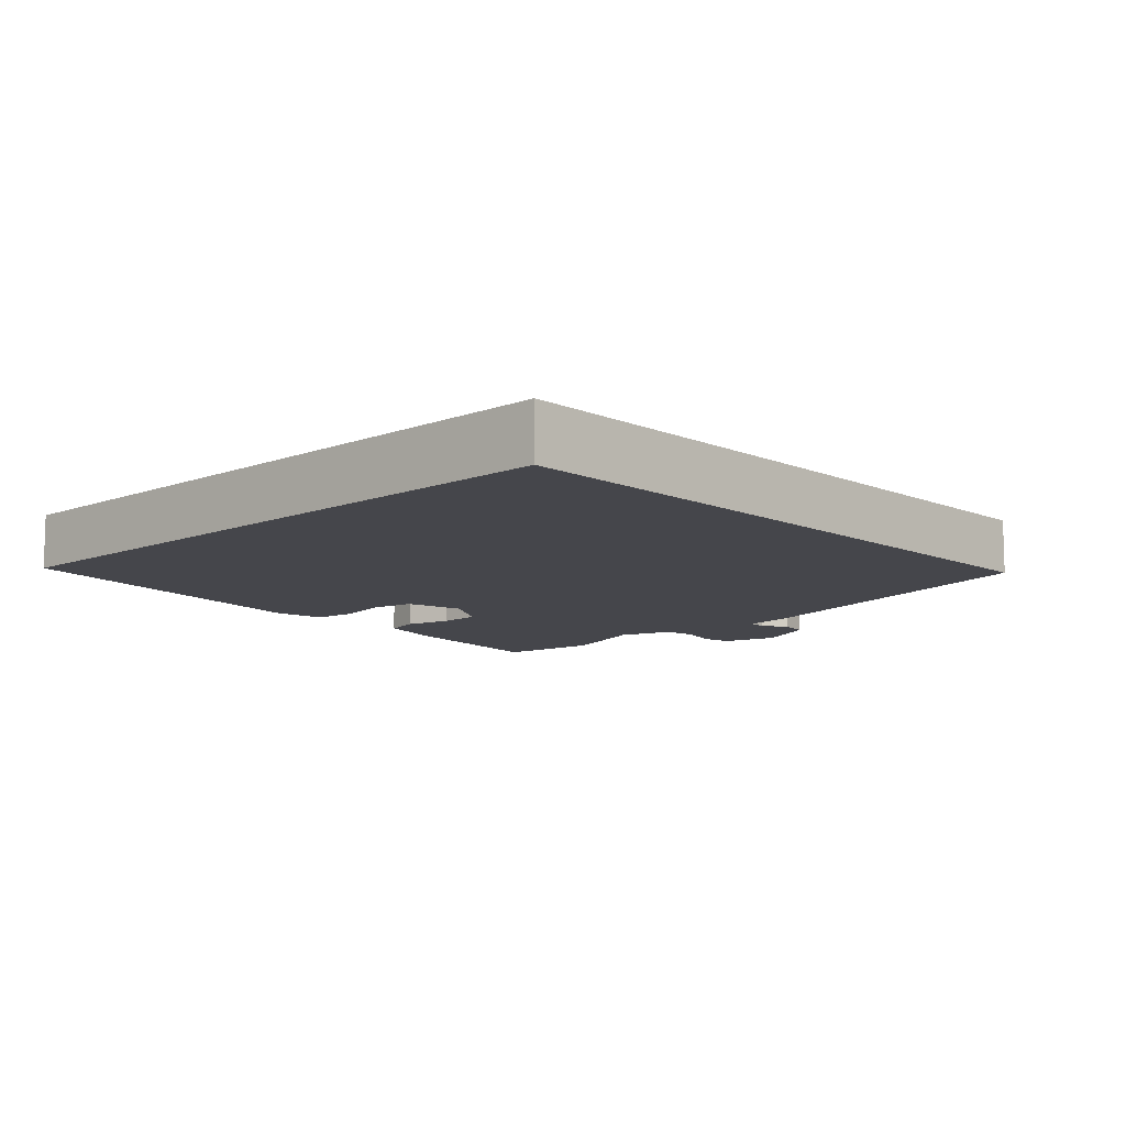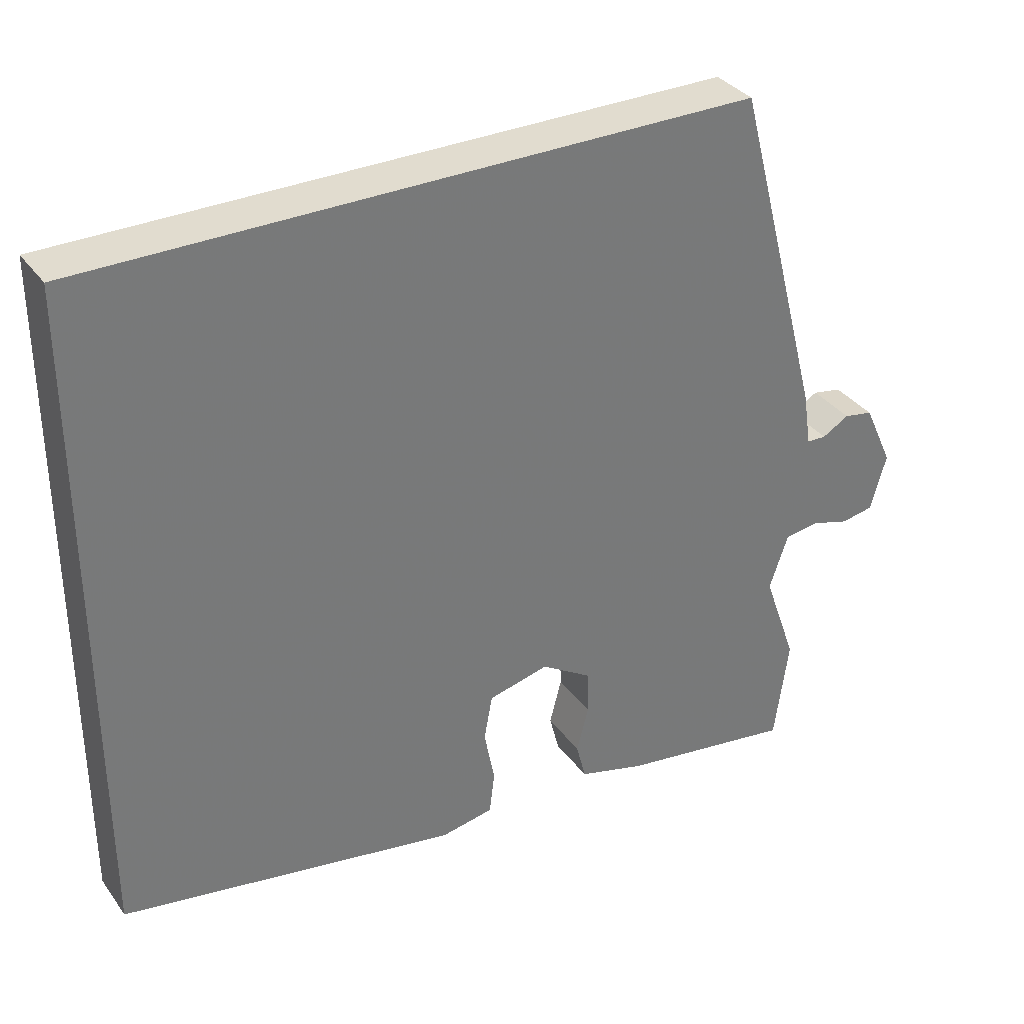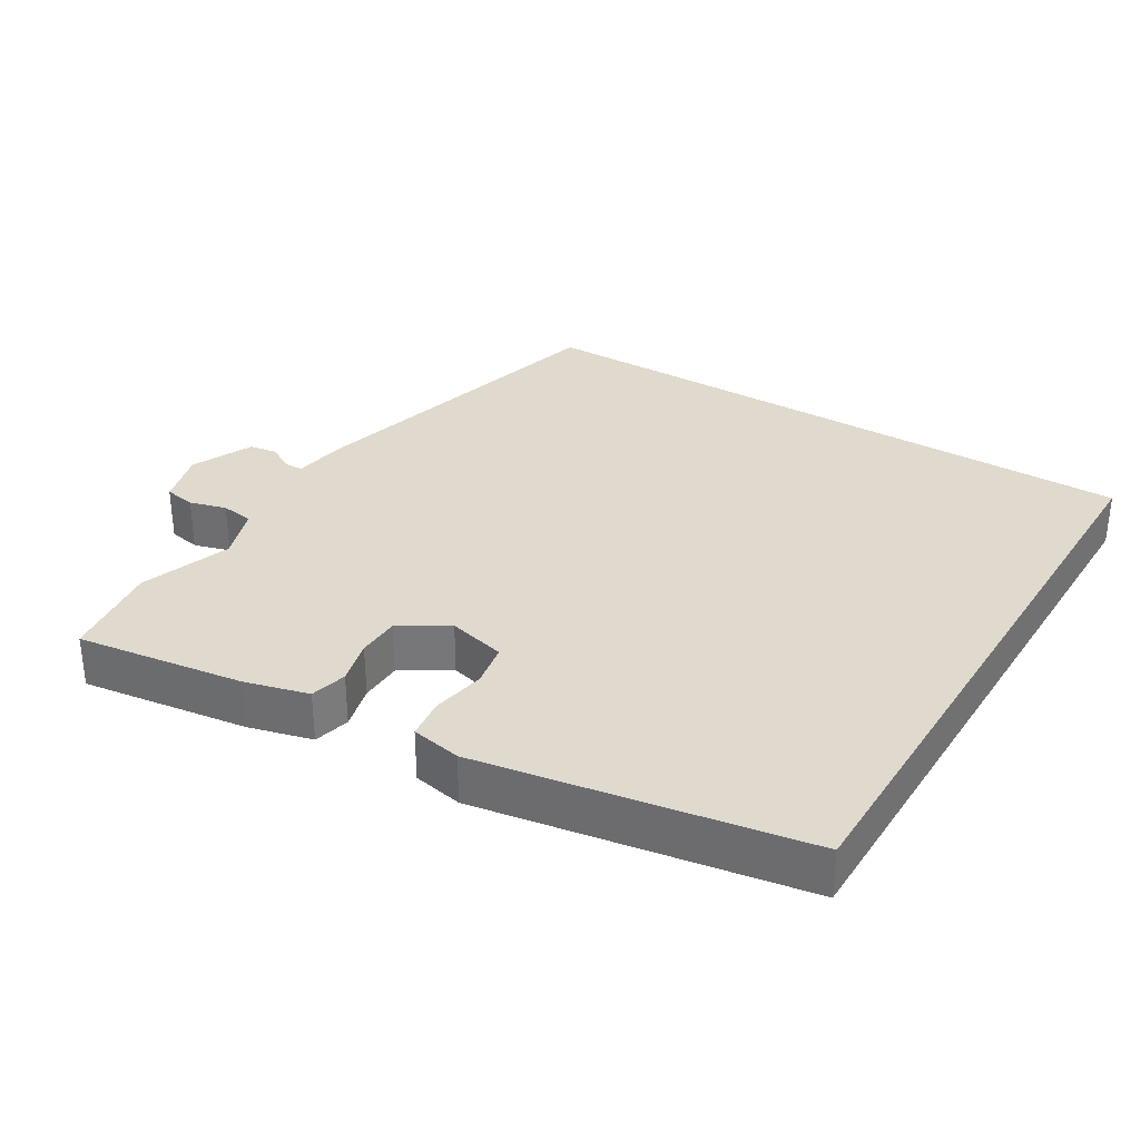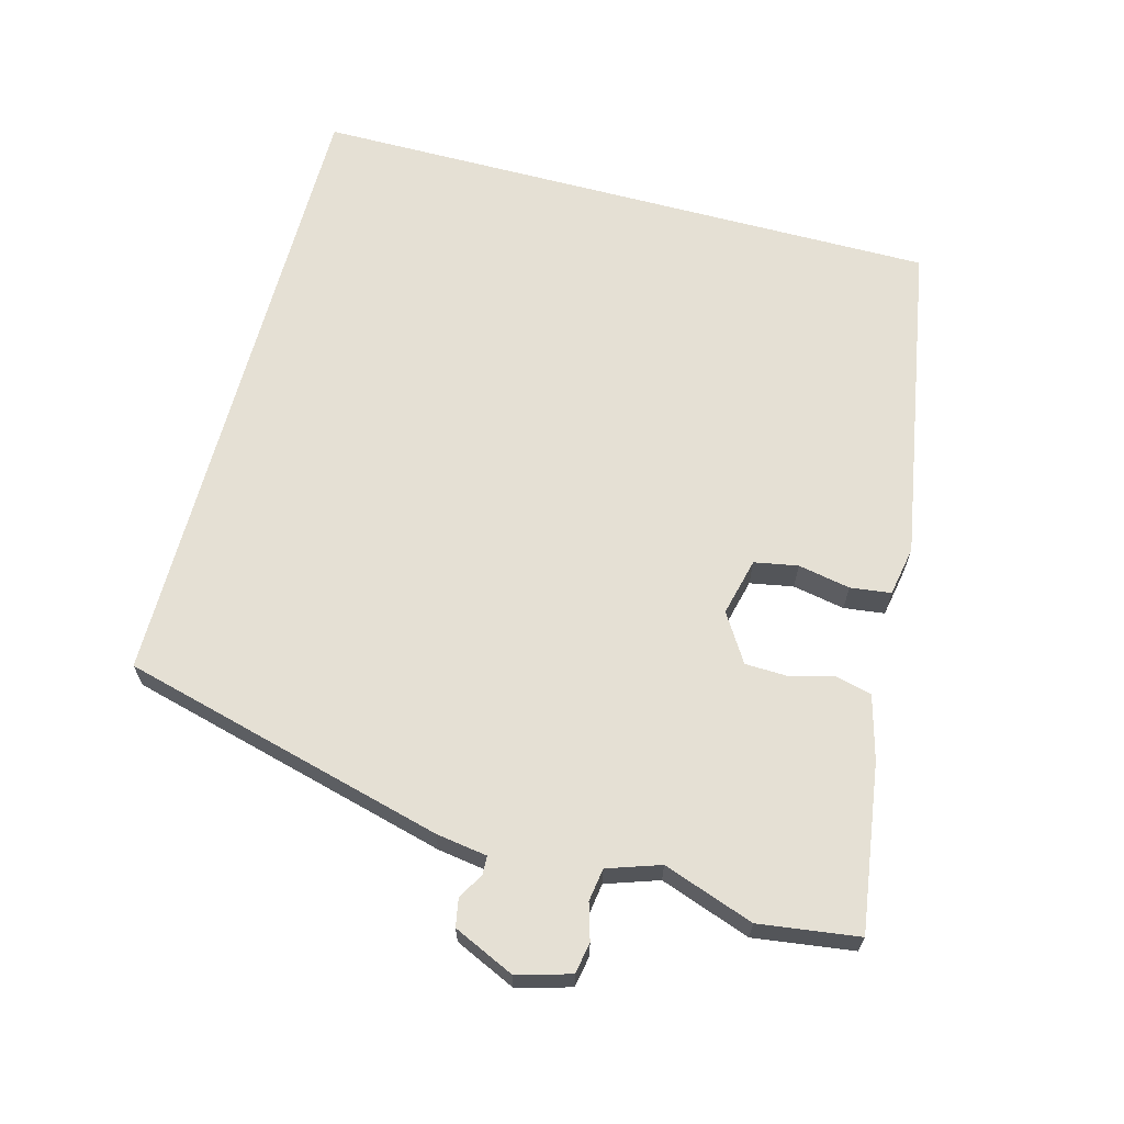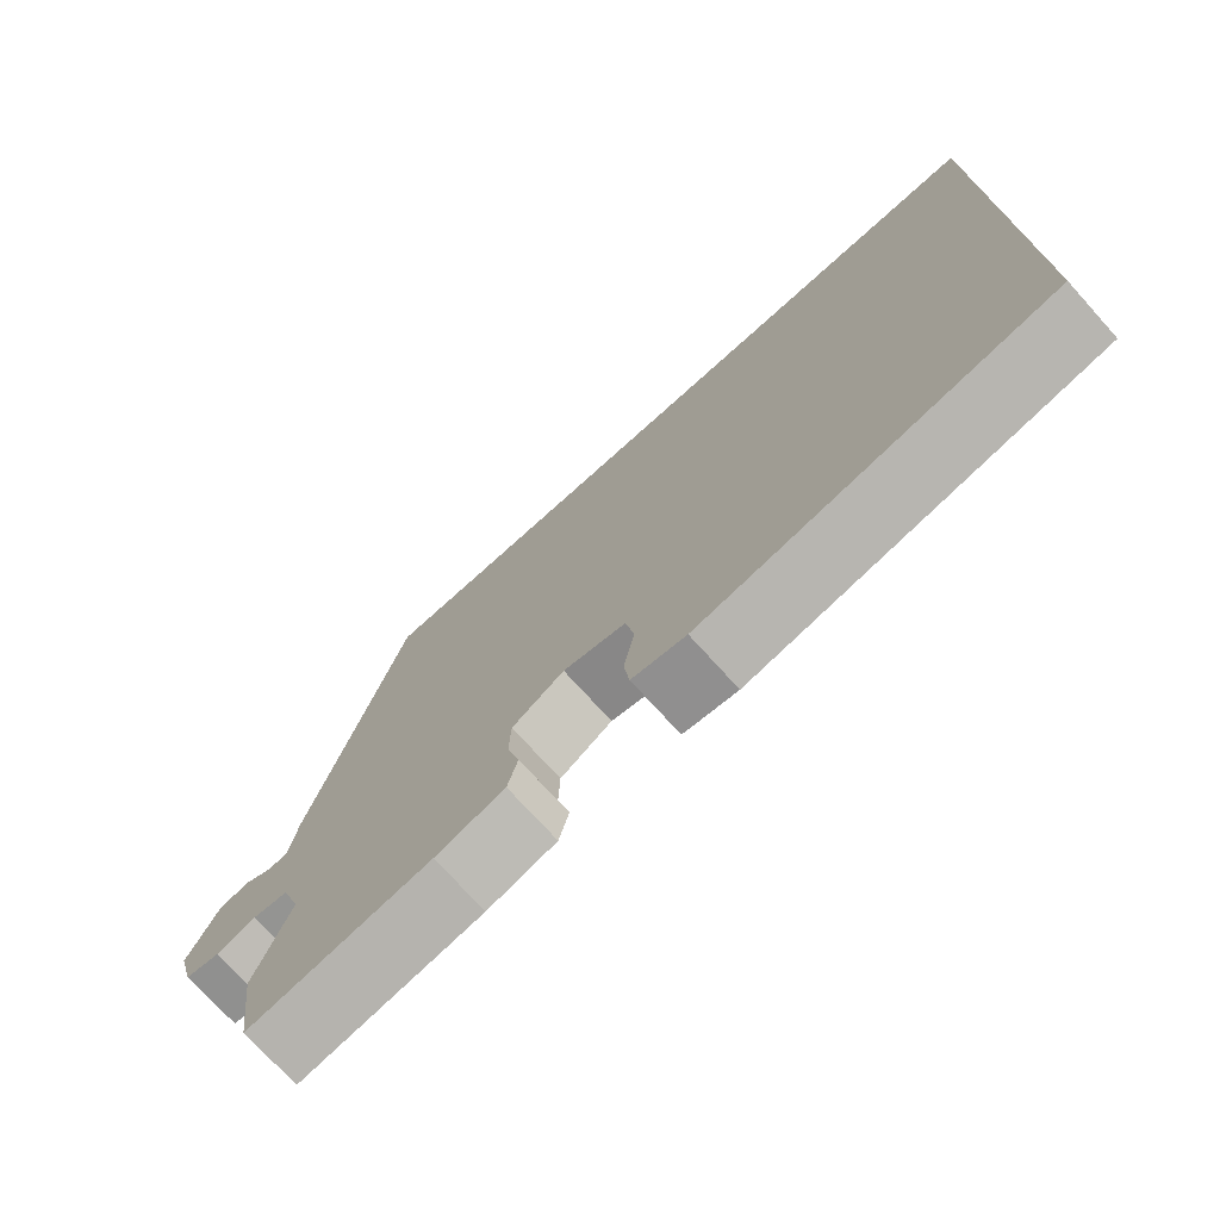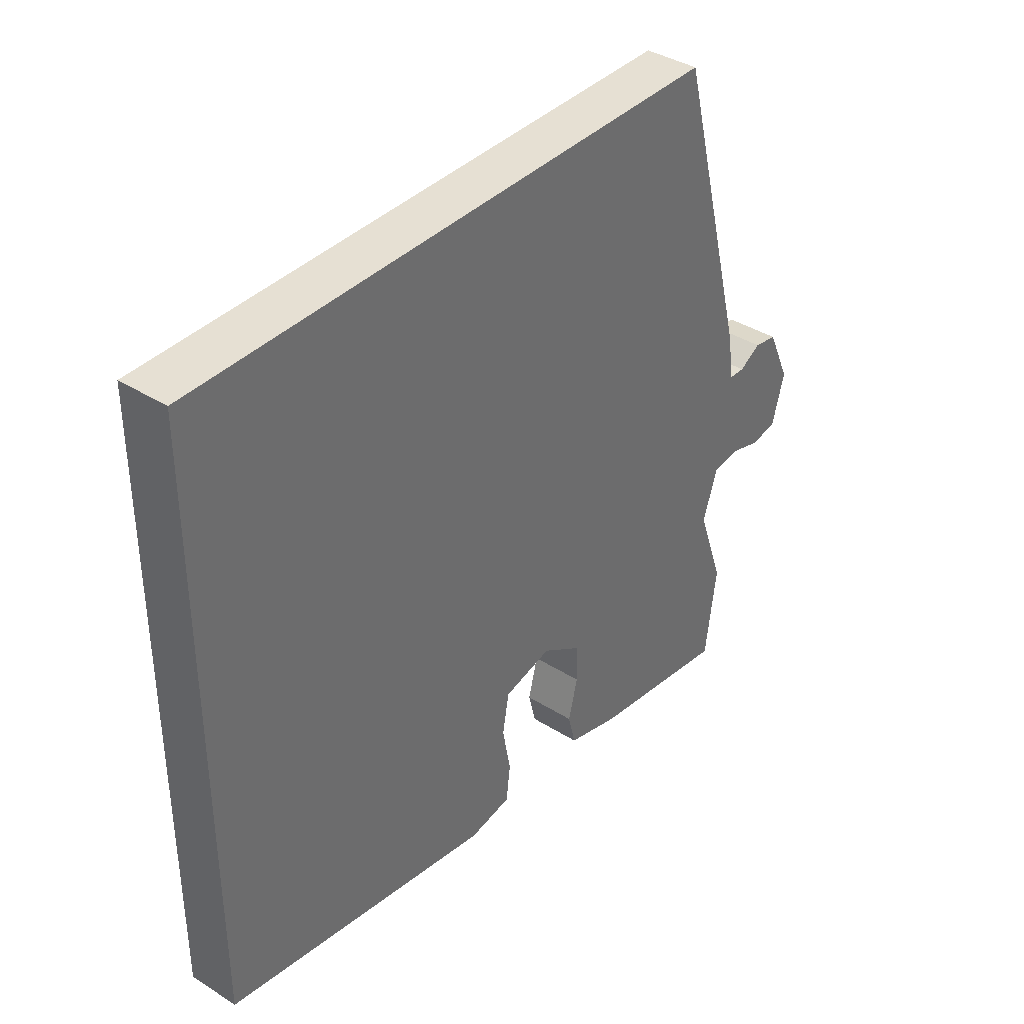
<metadata>
{"format":"obj","ext":"obj","renderer":"f3d","projection":"perspective","resolution":1024,"background":"white","views":[{"elev":-10.1,"azim":-46.6,"up":"+Y"},{"elev":34.3,"azim":-30.7,"up":"+Z"},{"elev":32.8,"azim":-148.6,"up":"+Y"},{"elev":65.5,"azim":105.0,"up":"+Y"},{"elev":-73.9,"azim":-137.9,"up":"+Z"},{"elev":38.4,"azim":-51.4,"up":"+Z"}]}
</metadata>
<code>
v 0.517 0.07 -0.375
v 0.498 0.07 -0.515
v 0.264 0.07 -0.481
v 0.175 0.07 -0.457
v 0.162 0.07 -0.406
v 0.178 0.07 -0.344
v 0.176 0.07 -0.285
v 0.109 0.07 -0.243
v 0.028 0.07 -0.263
v 0.017 0.07 -0.324
v 0.031 0.07 -0.397
v 0.024 0.07 -0.454
v -0.046 0.07 -0.467
v -0.5 0.07 -0.389
v -0.5 0.07 0.5
v 0.389 0.07 0.5
v 0.508 0.07 0.046
v 0.519 0.07 -0.026
v 0.545 0.07 -0.027
v 0.581 0.07 -0.006
v 0.62 0.07 -0.013
v 0.659 0.07 -0.098
v 0.638 0.07 -0.174
v 0.594 0.07 -0.182
v 0.543 0.07 -0.167
v 0.497 0.07 -0.174
v 0.472 0.07 -0.248
v 0.517 0 -0.375
v 0.498 0 -0.515
v 0.264 0 -0.481
v 0.175 0 -0.457
v 0.162 0 -0.406
v 0.178 0 -0.344
v 0.176 0 -0.285
v 0.109 0 -0.243
v 0.028 0 -0.263
v 0.017 0 -0.324
v 0.031 0 -0.397
v 0.024 0 -0.454
v -0.046 0 -0.467
v -0.5 0 -0.389
v -0.5 0 0.5
v 0.389 0 0.5
v 0.508 0 0.046
v 0.519 0 -0.026
v 0.545 0 -0.027
v 0.581 0 -0.006
v 0.62 0 -0.013
v 0.659 0 -0.098
v 0.638 0 -0.174
v 0.594 0 -0.182
v 0.543 0 -0.167
v 0.497 0 -0.174
v 0.472 0 -0.248
f 23 24 25
f 22 23 25
f 21 22 25
f 20 21 25
f 19 20 25
f 18 19 25 26
f 17 18 26 27
f 15 16 17 27
f 13 14 15
f 12 13 15
f 11 12 15
f 10 11 15
f 9 10 15
f 8 9 15
f 15 27 1
f 8 15 1
f 7 8 1
f 4 5 6
f 3 4 6
f 3 6 7
f 2 3 7
f 1 2 7
f 52 51 50
f 52 50 49
f 52 49 48
f 52 48 47
f 52 47 46
f 53 52 46 45
f 54 53 45 44
f 54 44 43 42
f 42 41 40
f 42 40 39
f 42 39 38
f 42 38 37
f 42 37 36
f 42 36 35
f 28 54 42
f 28 42 35
f 28 35 34
f 33 32 31
f 33 31 30
f 34 33 30
f 34 30 29
f 34 29 28
f 1 28 29 2
f 2 29 30 3
f 3 30 31 4
f 4 31 32 5
f 5 32 33 6
f 6 33 34 7
f 7 34 35 8
f 8 35 36 9
f 9 36 37 10
f 10 37 38 11
f 11 38 39 12
f 12 39 40 13
f 13 40 41 14
f 14 41 42 15
f 15 42 43 16
f 16 43 44 17
f 17 44 45 18
f 18 45 46 19
f 19 46 47 20
f 20 47 48 21
f 21 48 49 22
f 22 49 50 23
f 23 50 51 24
f 24 51 52 25
f 25 52 53 26
f 26 53 54 27
f 27 54 28 1

</code>
